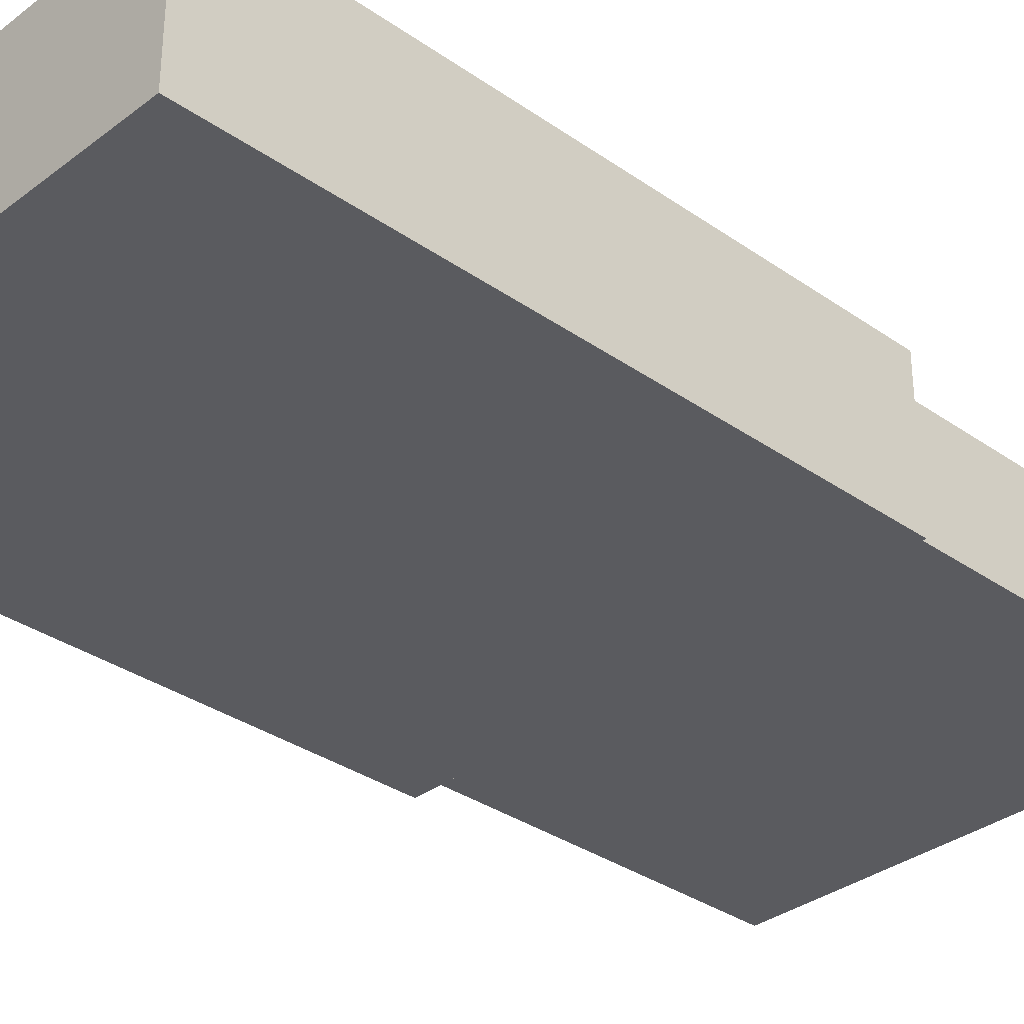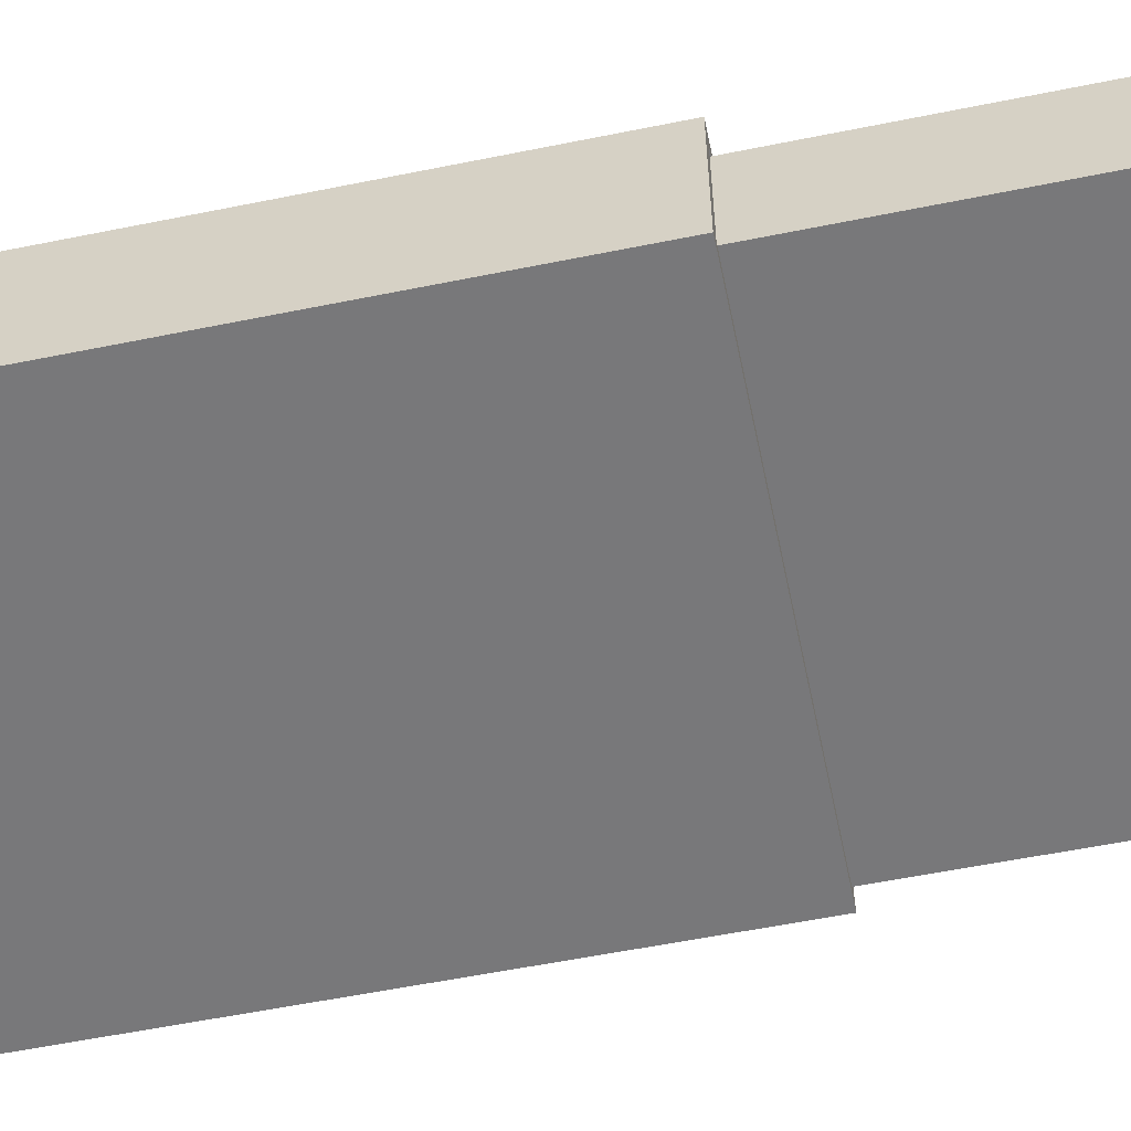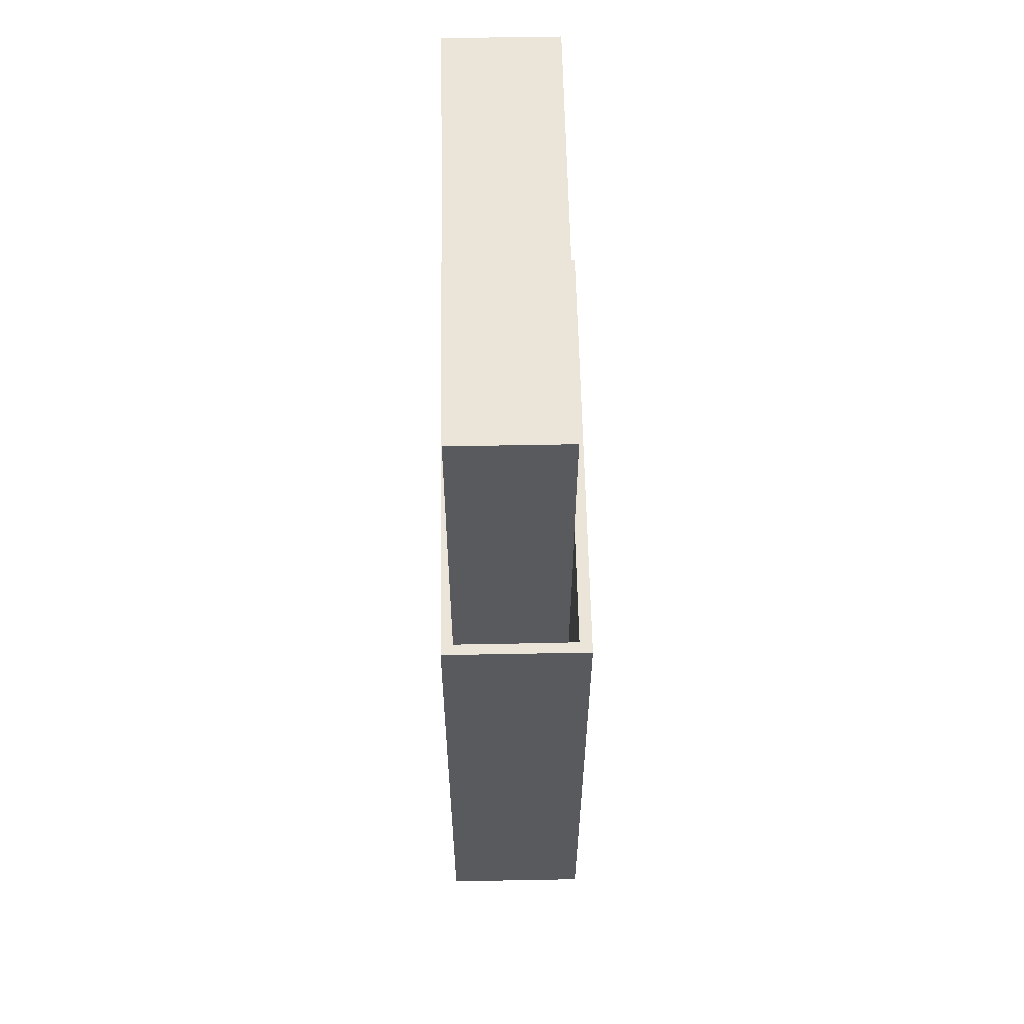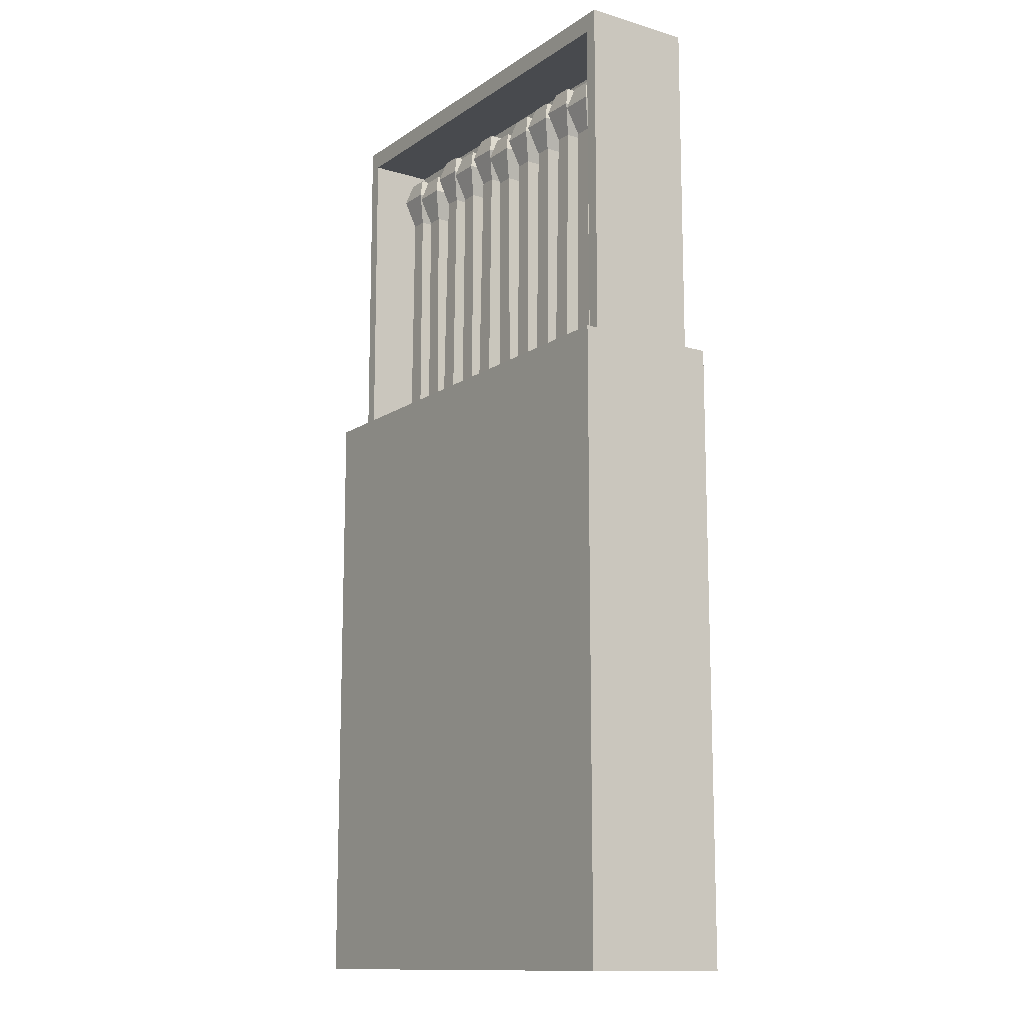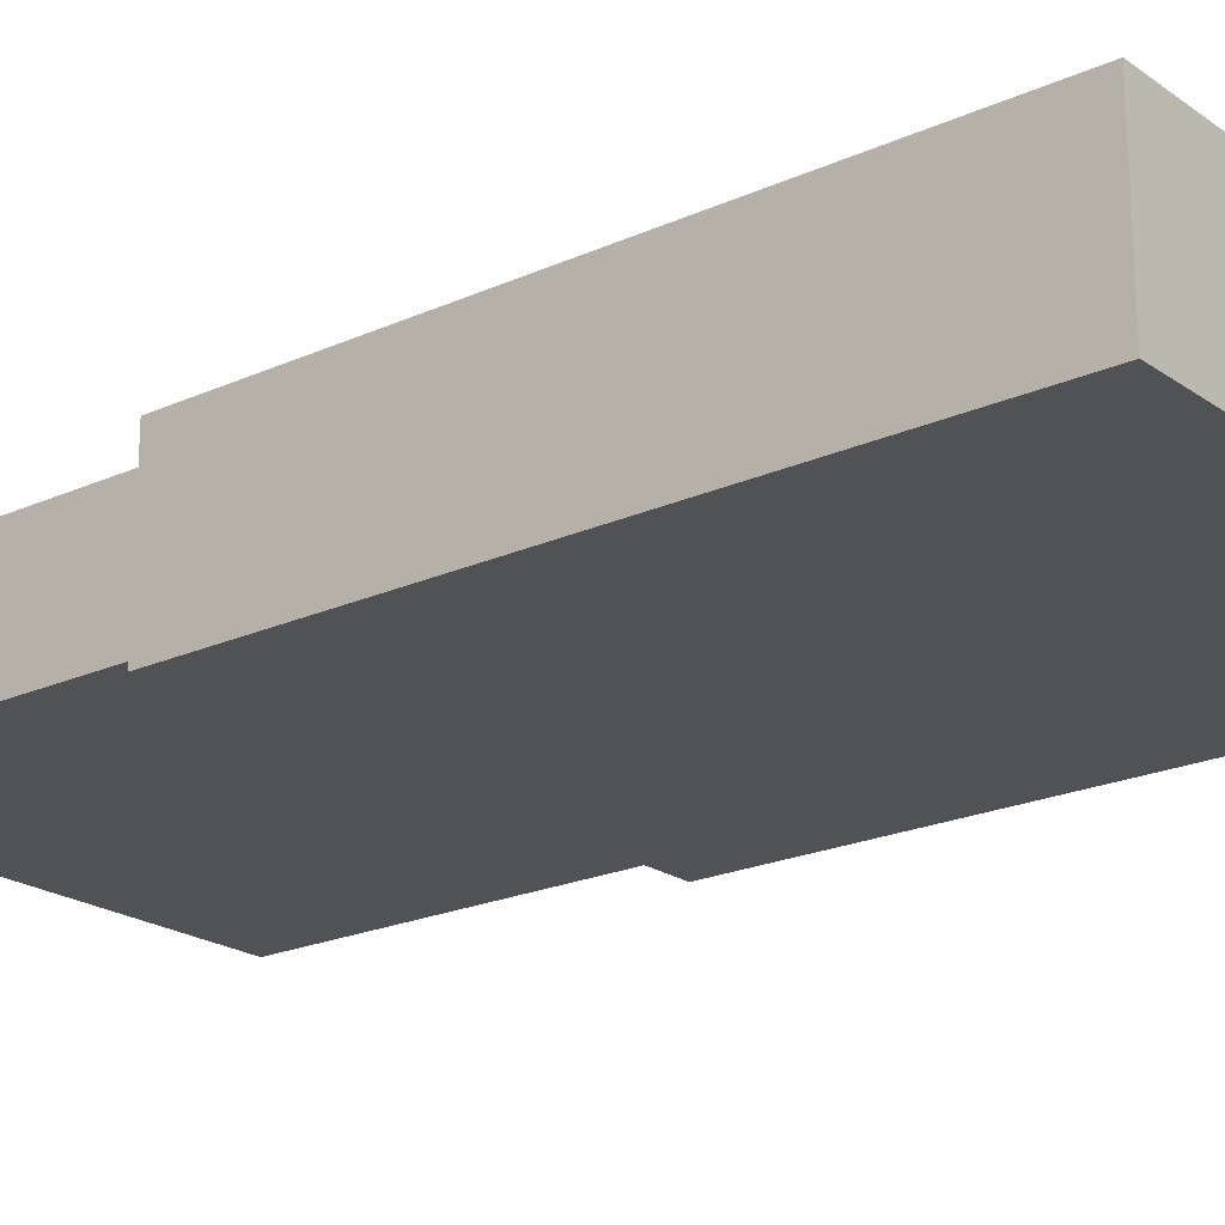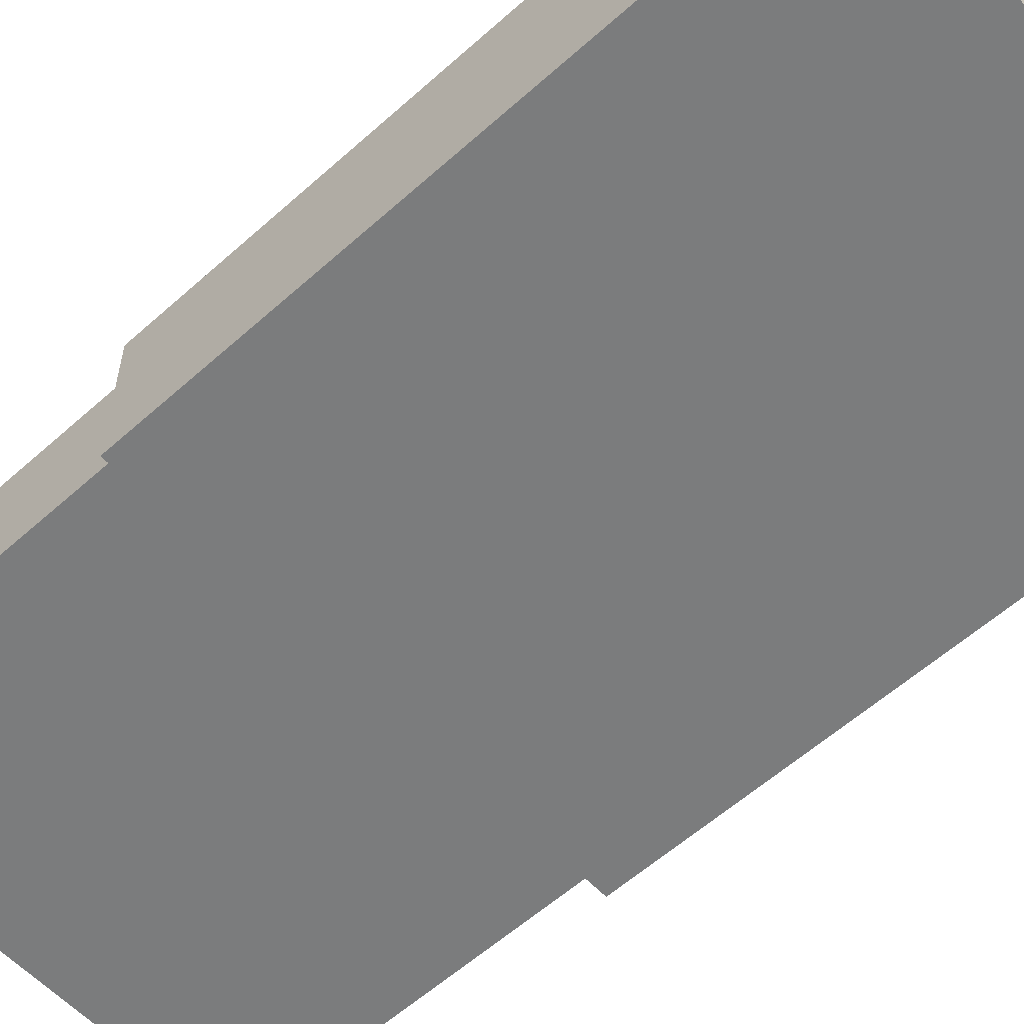
<metadata>
{"format":"obj","ext":"obj","renderer":"f3d","projection":"perspective","resolution":1024,"background":"white","views":[{"elev":-33.3,"azim":46.2,"up":"+Z"},{"elev":-57.5,"azim":101.9,"up":"+Z"},{"elev":58.9,"azim":-91.1,"up":"+Y"},{"elev":-13.0,"azim":55.8,"up":"+Y"},{"elev":-21.2,"azim":-51.1,"up":"+Z"},{"elev":-58.6,"azim":-47.3,"up":"+Z"}]}
</metadata>
<code>
o Matchbox_Cube.010
v 0.2698 -0.2989 -0.1044
v 0.2698 -0.2989 0.0609
v -0.2698 -0.2989 -0.1044
v -0.2698 -0.2989 0.0609
v 0.2698 0.395 -0.1044
v 0.2698 0.395 0.0609
v -0.2698 0.395 -0.1044
v -0.2698 0.395 0.0609
v -0.2563 0.395 0.04693
v -0.2563 0.395 -0.09038
v 0.2563 0.395 -0.09038
v 0.2563 0.395 0.04693
v -0.2563 0.07444 0.04693
v -0.2563 0.07444 -0.09038
v 0.2563 0.07444 -0.09038
v 0.2563 0.07444 0.04693
v -0.2573 0.09821 0.03481
v -0.2573 0.09821 -0.09088
v 0.2534 0.09821 -0.09088
v 0.2534 0.09821 0.03481
v -0.2573 0.7902 0.03481
v -0.2573 0.7902 -0.09088
v 0.2534 0.7902 -0.09088
v 0.2534 0.7902 0.03481
v -0.2426 0.1202 0.03481
v 0.2387 0.1202 0.03481
v -0.2426 0.7681 0.03481
v 0.2387 0.7681 0.03481
v -0.2426 0.1202 -0.03972
v 0.2387 0.1202 -0.03972
v -0.2426 0.7681 -0.03972
v 0.2387 0.7681 -0.03972
v 0.2698 -0.2565 -0.05736
v 0.2698 -0.2565 0.01391
v -0.2698 -0.2565 0.01391
v -0.2698 -0.2565 -0.05736
v -0.2698 0.3526 -0.05736
v -0.2698 0.3526 0.01391
v 0.2698 0.3526 0.01391
v 0.2698 0.3526 -0.05736
v -0.2497 -0.2732 -0.1044
v 0.2497 -0.2732 -0.1044
v 0.2497 -0.2732 0.0609
v -0.2497 -0.2732 0.0609
v -0.2497 0.3693 -0.1044
v -0.2497 0.3693 0.0609
v 0.2497 0.3693 -0.1044
v 0.2497 0.3693 0.0609
v -0.2189 0.6841 -0.01135
v -0.2189 0.6841 -0.03055
v -0.1997 0.6841 -0.01135
v -0.1997 0.6841 -0.03055
v -0.2219 0.1432 -0.008336
v -0.2219 0.1432 -0.03356
v -0.1966 0.1432 -0.008336
v -0.1966 0.1432 -0.03356
v -0.1903 0.7194 -0.001962
v -0.2282 0.7194 -0.001962
v -0.2282 0.7194 -0.03994
v -0.1903 0.7194 -0.03994
v -0.1969 0.7424 -0.008616
v -0.2216 0.7424 -0.008616
v -0.2216 0.7424 -0.03328
v -0.1969 0.7424 -0.03328
v -0.1782 0.6762 -0.01135
v -0.1782 0.6762 -0.03055
v -0.159 0.6764 -0.01135
v -0.159 0.6764 -0.03055
v -0.1749 0.1353 -0.008336
v -0.1749 0.1353 -0.03356
v -0.1497 0.1355 -0.008336
v -0.1497 0.1355 -0.03356
v -0.15 0.7118 -0.001962
v -0.188 0.7113 -0.001962
v -0.188 0.7113 -0.03994
v -0.15 0.7118 -0.03994
v -0.1569 0.7348 -0.008616
v -0.1816 0.7345 -0.008616
v -0.1816 0.7345 -0.03328
v -0.1569 0.7348 -0.03328
v -0.1337 0.6886 -0.01135
v -0.1337 0.6886 -0.03055
v -0.1145 0.6883 -0.01135
v -0.1145 0.6883 -0.03055
v -0.1459 0.1478 -0.008336
v -0.1459 0.1478 -0.03356
v -0.1207 0.1474 -0.008336
v -0.1207 0.1474 -0.03356
v -0.1045 0.7233 -0.001962
v -0.1425 0.724 -0.001962
v -0.1425 0.724 -0.03994
v -0.1045 0.7233 -0.03994
v -0.1108 0.7466 -0.008616
v -0.1355 0.747 -0.008616
v -0.1355 0.747 -0.03328
v -0.1108 0.7466 -0.03328
v -0.09353 0.6815 -0.01135
v -0.09353 0.6815 -0.03055
v -0.07434 0.6815 -0.01135
v -0.07434 0.6815 -0.03055
v -0.09655 0.1406 -0.008336
v -0.09655 0.1406 -0.03356
v -0.07132 0.1406 -0.008336
v -0.07132 0.1406 -0.03356
v -0.06495 0.7167 -0.001962
v -0.1029 0.7167 -0.001962
v -0.1029 0.7167 -0.03994
v -0.06495 0.7167 -0.03994
v -0.0716 0.7398 -0.008616
v -0.09627 0.7398 -0.008616
v -0.09627 0.7398 -0.03328
v -0.0716 0.7398 -0.03328
v -0.05018 0.6886 -0.01135
v -0.05018 0.6886 -0.03055
v -0.03098 0.6883 -0.01135
v -0.03098 0.6883 -0.03055
v -0.06236 0.1478 -0.008336
v -0.06236 0.1478 -0.03356
v -0.03713 0.1474 -0.008336
v -0.03713 0.1474 -0.03356
v -0.021 0.7233 -0.001962
v -0.05897 0.724 -0.001962
v -0.05897 0.724 -0.03994
v -0.021 0.7233 -0.03994
v -0.02726 0.7466 -0.008616
v -0.05192 0.747 -0.008616
v -0.05192 0.747 -0.03328
v -0.02726 0.7466 -0.03328
v -0.01107 0.6762 -0.01135
v -0.01107 0.6762 -0.03055
v 0.008121 0.6764 -0.01135
v 0.008121 0.6764 -0.03055
v -0.007791 0.1353 -0.008336
v -0.007791 0.1353 -0.03356
v 0.01744 0.1355 -0.008336
v 0.01744 0.1355 -0.03356
v 0.0171 0.7118 -0.001962
v -0.02087 0.7113 -0.001962
v -0.02087 0.7113 -0.03994
v 0.0171 0.7118 -0.03994
v 0.01018 0.7348 -0.008616
v -0.01449 0.7345 -0.008616
v -0.01449 0.7345 -0.03328
v 0.01018 0.7348 -0.03328
v 0.03179 0.6841 -0.01135
v 0.03179 0.6841 -0.03055
v 0.05098 0.6841 -0.01135
v 0.05098 0.6841 -0.03055
v 0.02877 0.1432 -0.008336
v 0.02877 0.1432 -0.03356
v 0.054 0.1432 -0.008336
v 0.054 0.1432 -0.03356
v 0.06037 0.7194 -0.001962
v 0.0224 0.7194 -0.001962
v 0.0224 0.7194 -0.03994
v 0.06037 0.7194 -0.03994
v 0.05372 0.7424 -0.008616
v 0.02905 0.7424 -0.008616
v 0.02905 0.7424 -0.03328
v 0.05372 0.7424 -0.03328
v 0.07405 0.6859 -0.01135
v 0.07405 0.6859 -0.03055
v 0.09325 0.6858 -0.01135
v 0.09325 0.6858 -0.03055
v 0.06817 0.145 -0.008336
v 0.06817 0.145 -0.03356
v 0.0934 0.1448 -0.008336
v 0.0934 0.1448 -0.03356
v 0.1028 0.721 -0.001962
v 0.06485 0.7212 -0.001962
v 0.06485 0.7212 -0.03994
v 0.1028 0.721 -0.03994
v 0.09629 0.7441 -0.008616
v 0.07163 0.7442 -0.008616
v 0.07163 0.7442 -0.03328
v 0.09629 0.7441 -0.03328
v 0.1169 0.6886 -0.01135
v 0.1169 0.6886 -0.03055
v 0.1361 0.6883 -0.01135
v 0.1361 0.6883 -0.03055
v 0.1047 0.1478 -0.008336
v 0.1047 0.1478 -0.03356
v 0.13 0.1474 -0.008336
v 0.13 0.1474 -0.03356
v 0.1461 0.7233 -0.001962
v 0.1081 0.724 -0.001962
v 0.1081 0.724 -0.03994
v 0.1461 0.7233 -0.03994
v 0.1398 0.7466 -0.008616
v 0.1152 0.747 -0.008616
v 0.1152 0.747 -0.03328
v 0.1398 0.7466 -0.03328
v 0.1571 0.6815 -0.01135
v 0.1571 0.6815 -0.03055
v 0.1763 0.6815 -0.01135
v 0.1763 0.6815 -0.03055
v 0.1541 0.1406 -0.008336
v 0.1541 0.1406 -0.03356
v 0.1793 0.1406 -0.008336
v 0.1793 0.1406 -0.03356
v 0.1857 0.7167 -0.001962
v 0.1477 0.7167 -0.001962
v 0.1477 0.7167 -0.03994
v 0.1857 0.7167 -0.03994
v 0.179 0.7398 -0.008616
v 0.1544 0.7398 -0.008616
v 0.1544 0.7398 -0.03328
v 0.179 0.7398 -0.03328
v 0.2005 0.6886 -0.01135
v 0.2005 0.6886 -0.03055
v 0.2197 0.6883 -0.01135
v 0.2197 0.6883 -0.03055
v 0.1883 0.1478 -0.008336
v 0.1883 0.1478 -0.03356
v 0.2135 0.1474 -0.008336
v 0.2135 0.1474 -0.03356
v 0.2296 0.7233 -0.001962
v 0.1917 0.724 -0.001962
v 0.1917 0.724 -0.03994
v 0.2296 0.7233 -0.03994
v 0.2234 0.7466 -0.008616
v 0.1987 0.747 -0.008616
v 0.1987 0.747 -0.03328
v 0.2234 0.7466 -0.03328
f 1 2 4 3
f 5 6 39 40
f 6 5 11 12
f 6 2 34 39
f 9 12 16 13
f 5 7 10 11
f 8 6 12 9
f 7 8 9 10
f 14 13 16 15
f 10 9 13 14
f 12 11 15 16
f 11 10 14 15
f 4 8 38 35
f 3 4 35 36
f 2 1 33 34
f 1 5 40 33
f 8 7 37 38
f 7 3 36 37
f 1 3 41 42
f 2 6 48 43
f 7 5 47 45
f 8 4 44 46
f 5 1 42 47
f 6 8 46 48
f 3 7 45 41
f 4 2 43 44
f 44 43 48 46
f 42 41 45 47
f 36 35 38 37
f 40 39 34 33
f 50 59 60 52
f 58 62 63 59
f 51 57 58 49
f 52 60 57 51
f 49 58 59 50
f 62 61 64 63
f 59 63 64 60
f 57 61 62 58
f 60 64 61 57
f 66 75 76 68
f 74 78 79 75
f 67 73 74 65
f 68 76 73 67
f 65 74 75 66
f 78 77 80 79
f 75 79 80 76
f 73 77 78 74
f 76 80 77 73
f 82 91 92 84
f 90 94 95 91
f 83 89 90 81
f 84 92 89 83
f 81 90 91 82
f 94 93 96 95
f 91 95 96 92
f 89 93 94 90
f 92 96 93 89
f 98 107 108 100
f 106 110 111 107
f 99 105 106 97
f 100 108 105 99
f 97 106 107 98
f 110 109 112 111
f 107 111 112 108
f 105 109 110 106
f 108 112 109 105
f 114 123 124 116
f 122 126 127 123
f 115 121 122 113
f 116 124 121 115
f 113 122 123 114
f 126 125 128 127
f 123 127 128 124
f 121 125 126 122
f 124 128 125 121
f 130 139 140 132
f 138 142 143 139
f 131 137 138 129
f 132 140 137 131
f 129 138 139 130
f 142 141 144 143
f 139 143 144 140
f 137 141 142 138
f 140 144 141 137
f 146 155 156 148
f 154 158 159 155
f 147 153 154 145
f 148 156 153 147
f 145 154 155 146
f 158 157 160 159
f 155 159 160 156
f 153 157 158 154
f 156 160 157 153
f 162 171 172 164
f 170 174 175 171
f 163 169 170 161
f 164 172 169 163
f 161 170 171 162
f 174 173 176 175
f 171 175 176 172
f 169 173 174 170
f 172 176 173 169
f 178 187 188 180
f 186 190 191 187
f 179 185 186 177
f 180 188 185 179
f 177 186 187 178
f 190 189 192 191
f 187 191 192 188
f 185 189 190 186
f 188 192 189 185
f 194 203 204 196
f 202 206 207 203
f 195 201 202 193
f 196 204 201 195
f 193 202 203 194
f 206 205 208 207
f 203 207 208 204
f 201 205 206 202
f 204 208 205 201
f 210 219 220 212
f 218 222 223 219
f 211 217 218 209
f 212 220 217 211
f 209 218 219 210
f 222 221 224 223
f 219 223 224 220
f 217 221 222 218
f 220 224 221 217
f 18 19 20 17
f 22 21 24 23
f 20 19 23 24
f 19 18 22 23
f 24 21 27 28
f 18 17 21 22
f 26 28 32 30
f 17 20 26 25
f 21 17 25 27
f 20 24 28 26
f 29 30 32 31
f 25 26 30 29
f 27 25 29 31
f 28 27 31 32
f 51 55 56 52
f 55 53 54 56
f 53 49 50 54
f 51 49 53 55
f 56 54 50 52
f 67 71 72 68
f 71 69 70 72
f 69 65 66 70
f 67 65 69 71
f 72 70 66 68
f 83 87 88 84
f 87 85 86 88
f 85 81 82 86
f 83 81 85 87
f 88 86 82 84
f 99 103 104 100
f 103 101 102 104
f 101 97 98 102
f 99 97 101 103
f 104 102 98 100
f 115 119 120 116
f 119 117 118 120
f 117 113 114 118
f 115 113 117 119
f 120 118 114 116
f 131 135 136 132
f 135 133 134 136
f 133 129 130 134
f 131 129 133 135
f 136 134 130 132
f 147 151 152 148
f 151 149 150 152
f 149 145 146 150
f 147 145 149 151
f 152 150 146 148
f 163 167 168 164
f 167 165 166 168
f 165 161 162 166
f 163 161 165 167
f 168 166 162 164
f 179 183 184 180
f 183 181 182 184
f 181 177 178 182
f 179 177 181 183
f 184 182 178 180
f 195 199 200 196
f 199 197 198 200
f 197 193 194 198
f 195 193 197 199
f 200 198 194 196
f 211 215 216 212
f 215 213 214 216
f 213 209 210 214
f 211 209 213 215
f 216 214 210 212

</code>
